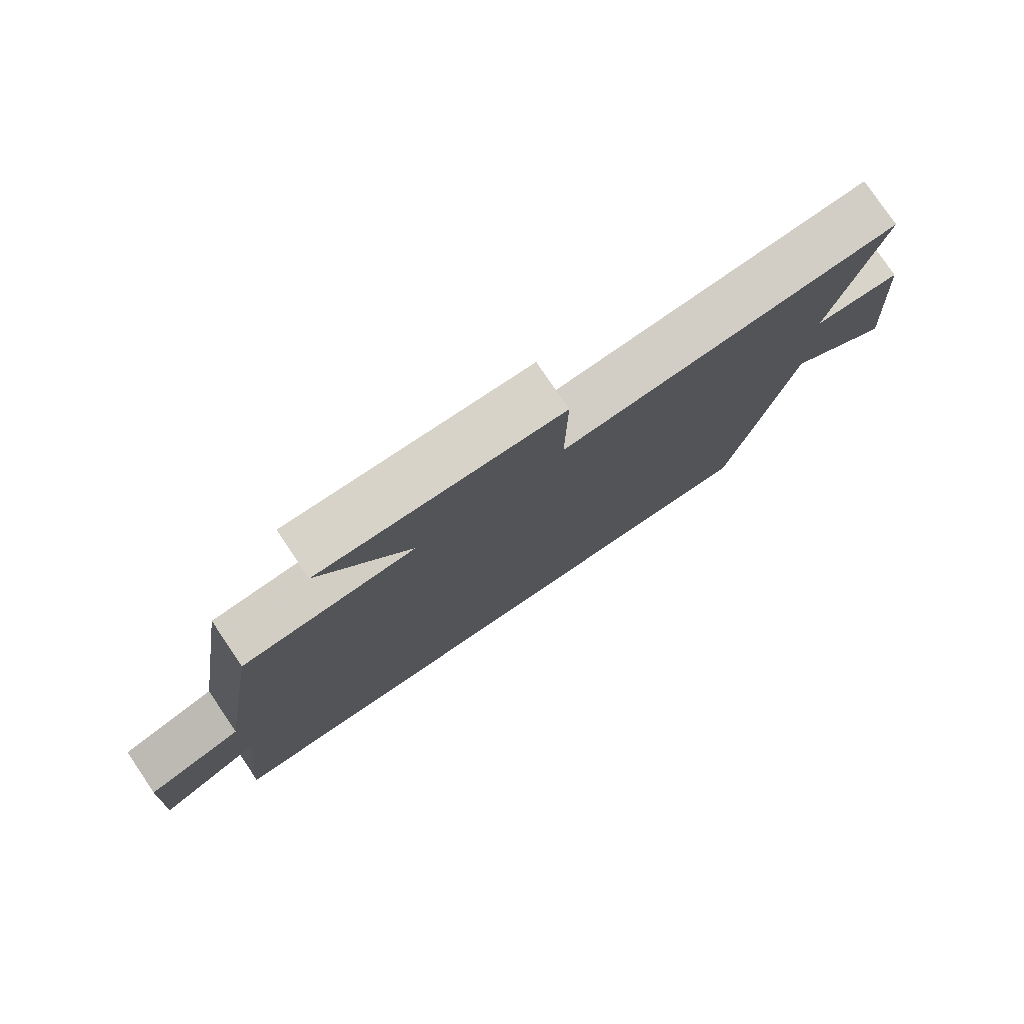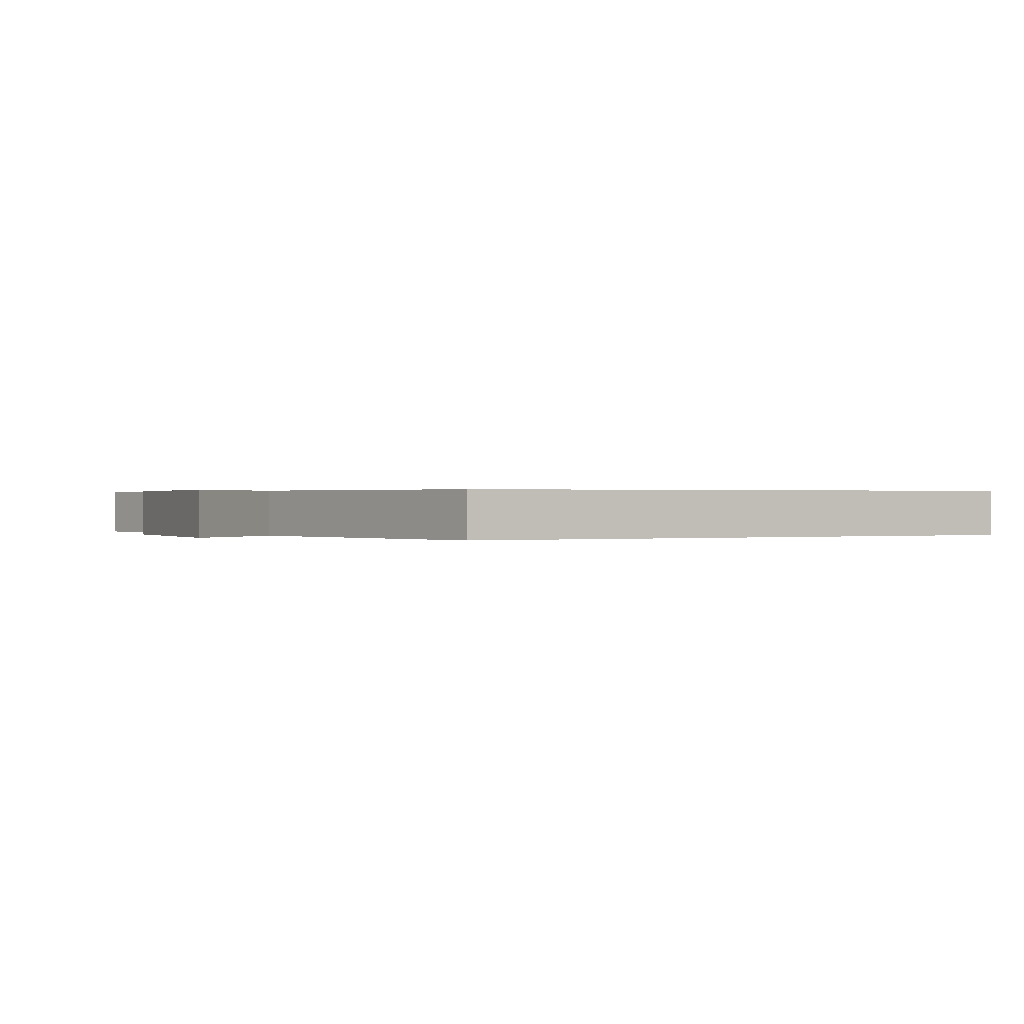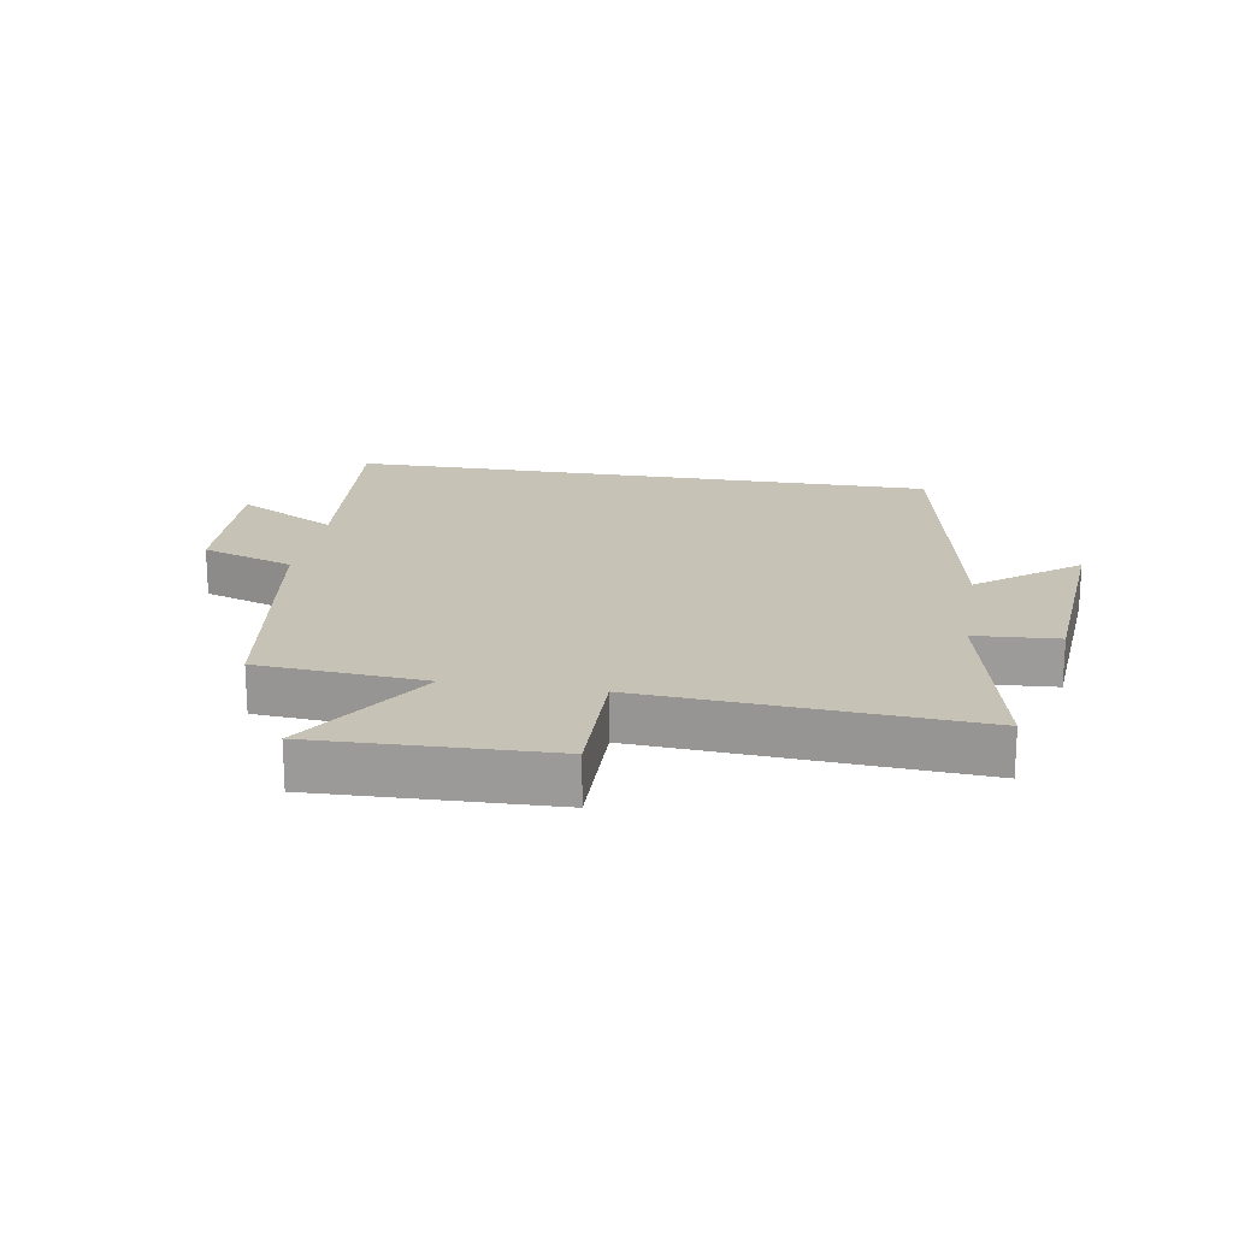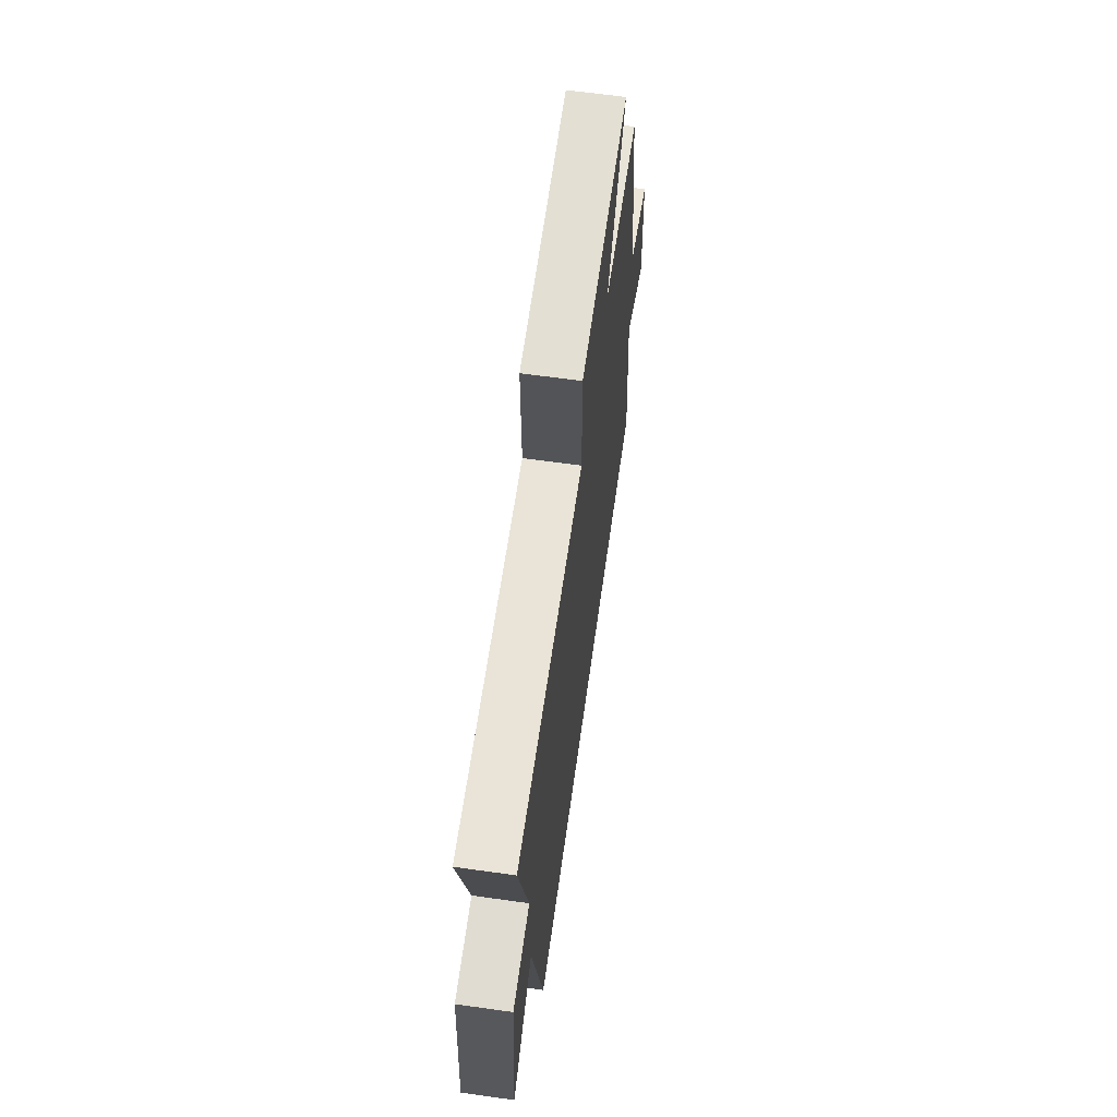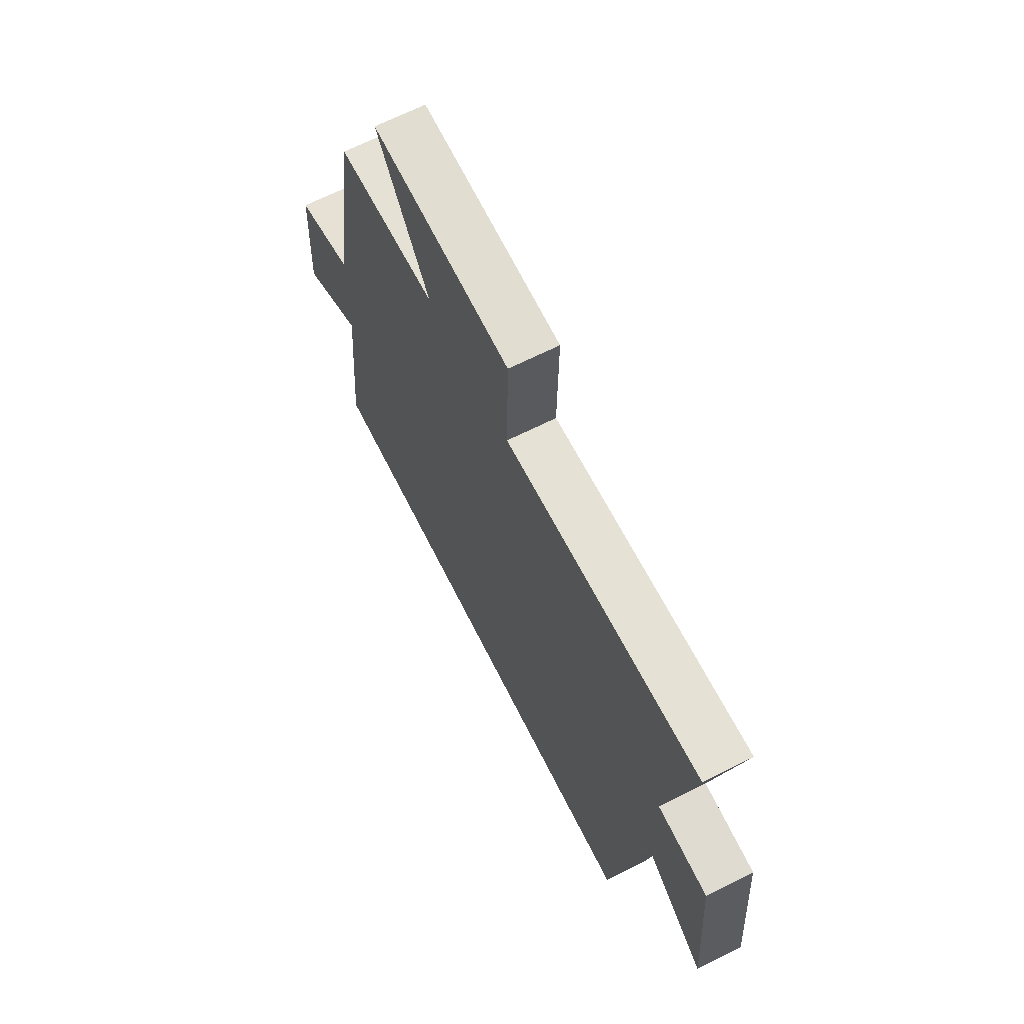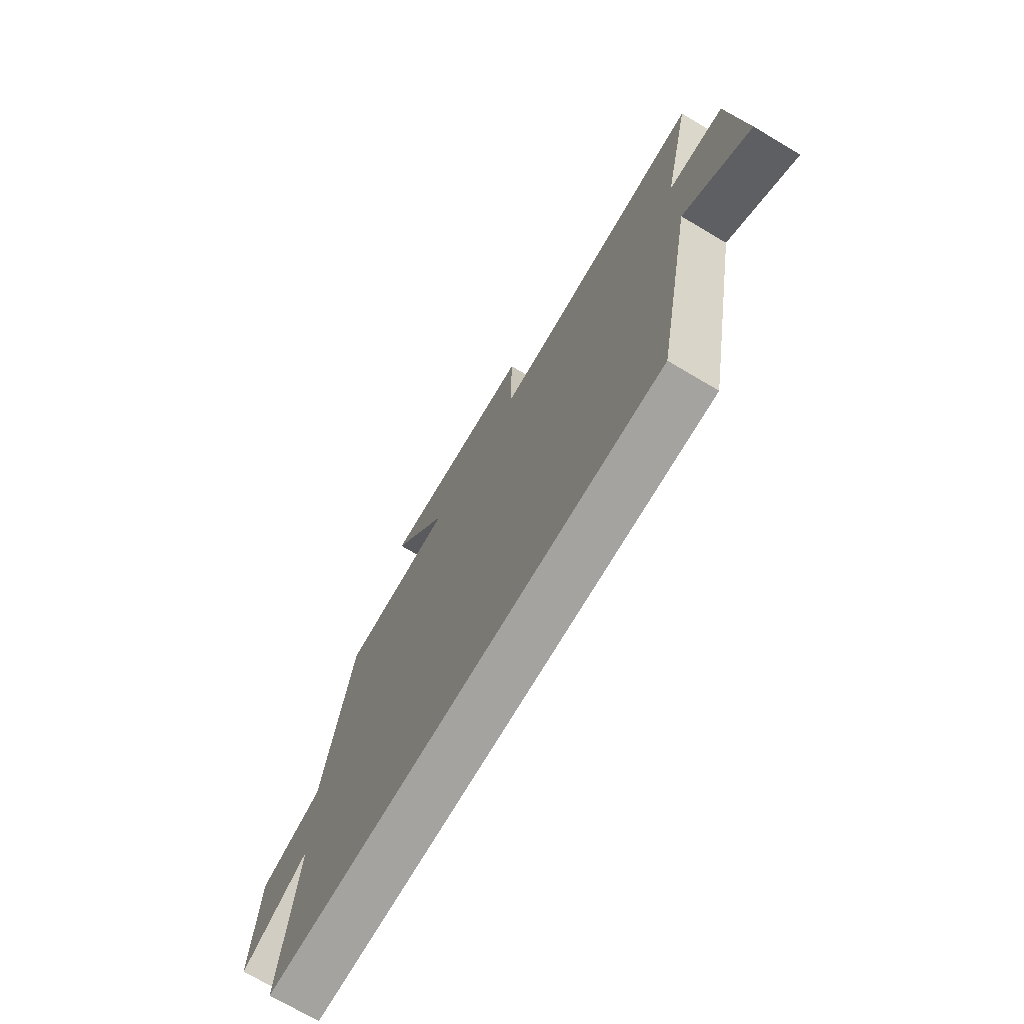
<metadata>
{"format":"obj","ext":"obj","renderer":"f3d","projection":"perspective","resolution":1024,"background":"white","views":[{"elev":78.6,"azim":-34.1,"up":"+Z"},{"elev":0.3,"azim":151.0,"up":"+Y"},{"elev":19.2,"azim":9.5,"up":"+Y"},{"elev":65.2,"azim":98.0,"up":"+Z"},{"elev":67.1,"azim":63.3,"up":"+Z"},{"elev":-72.9,"azim":59.4,"up":"+Z"}]}
</metadata>
<code>
v -0.533 0.07 -0.5
v -0.5 0.07 -0.144
v -0.659 0.07 -0.232
v -0.647 0.07 0.01
v -0.5 0.07 0.06
v -0.435 0.07 0.48
v -0.171 0.07 0.5
v -0.31 0.07 0.723
v 0.058 0.07 0.711
v 0.055 0.07 0.5
v 0.571 0.07 0.534
v 0.5 0.07 0.21
v 0.632 0.07 0.201
v 0.658 0.07 -0.133
v 0.5 0.07 -0.012
v 0.408 0.07 -0.5
v -0.533 0 -0.5
v -0.5 0 -0.144
v -0.659 0 -0.232
v -0.647 0 0.01
v -0.5 0 0.06
v -0.435 0 0.48
v -0.171 0 0.5
v -0.31 0 0.723
v 0.058 0 0.711
v 0.055 0 0.5
v 0.571 0 0.534
v 0.5 0 0.21
v 0.632 0 0.201
v 0.658 0 -0.133
v 0.5 0 -0.012
v 0.408 0 -0.5
f 15 16 1 2
f 12 13 14 15
f 12 15 2
f 10 11 12 2
f 7 8 9 10
f 7 10 2
f 6 7 2
f 5 6 2
f 2 3 4 5
f 18 17 32 31
f 31 30 29 28
f 18 31 28
f 18 28 27 26
f 26 25 24 23
f 18 26 23
f 18 23 22
f 18 22 21
f 21 20 19 18
f 1 17 18 2
f 2 18 19 3
f 3 19 20 4
f 4 20 21 5
f 5 21 22 6
f 6 22 23 7
f 7 23 24 8
f 8 24 25 9
f 9 25 26 10
f 10 26 27 11
f 11 27 28 12
f 12 28 29 13
f 13 29 30 14
f 14 30 31 15
f 15 31 32 16
f 16 32 17 1

</code>
